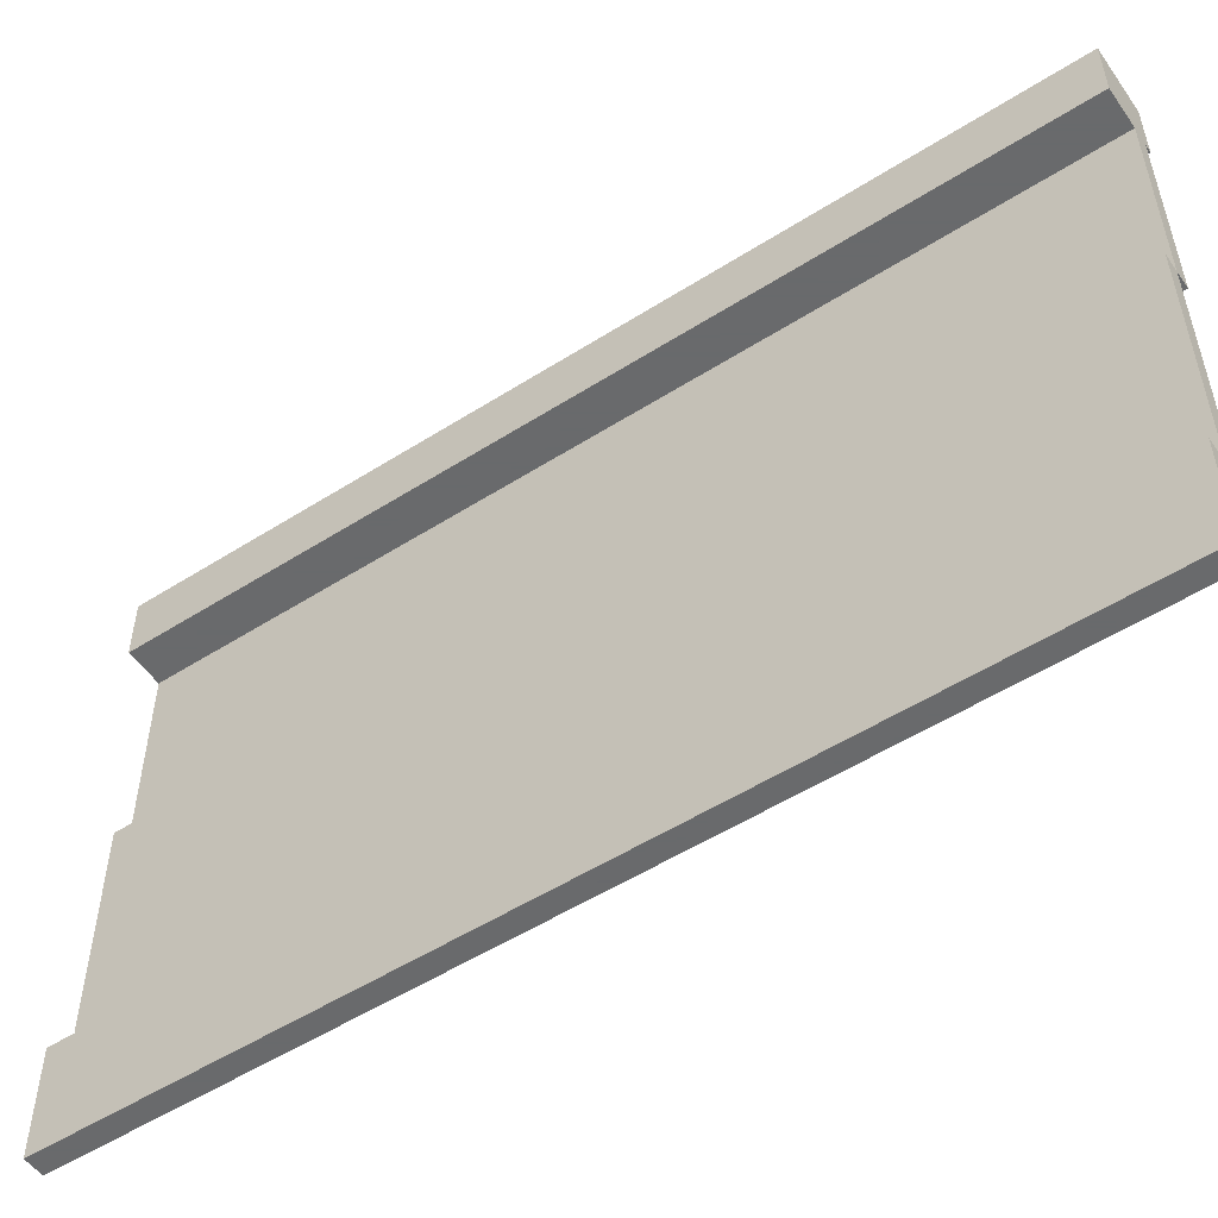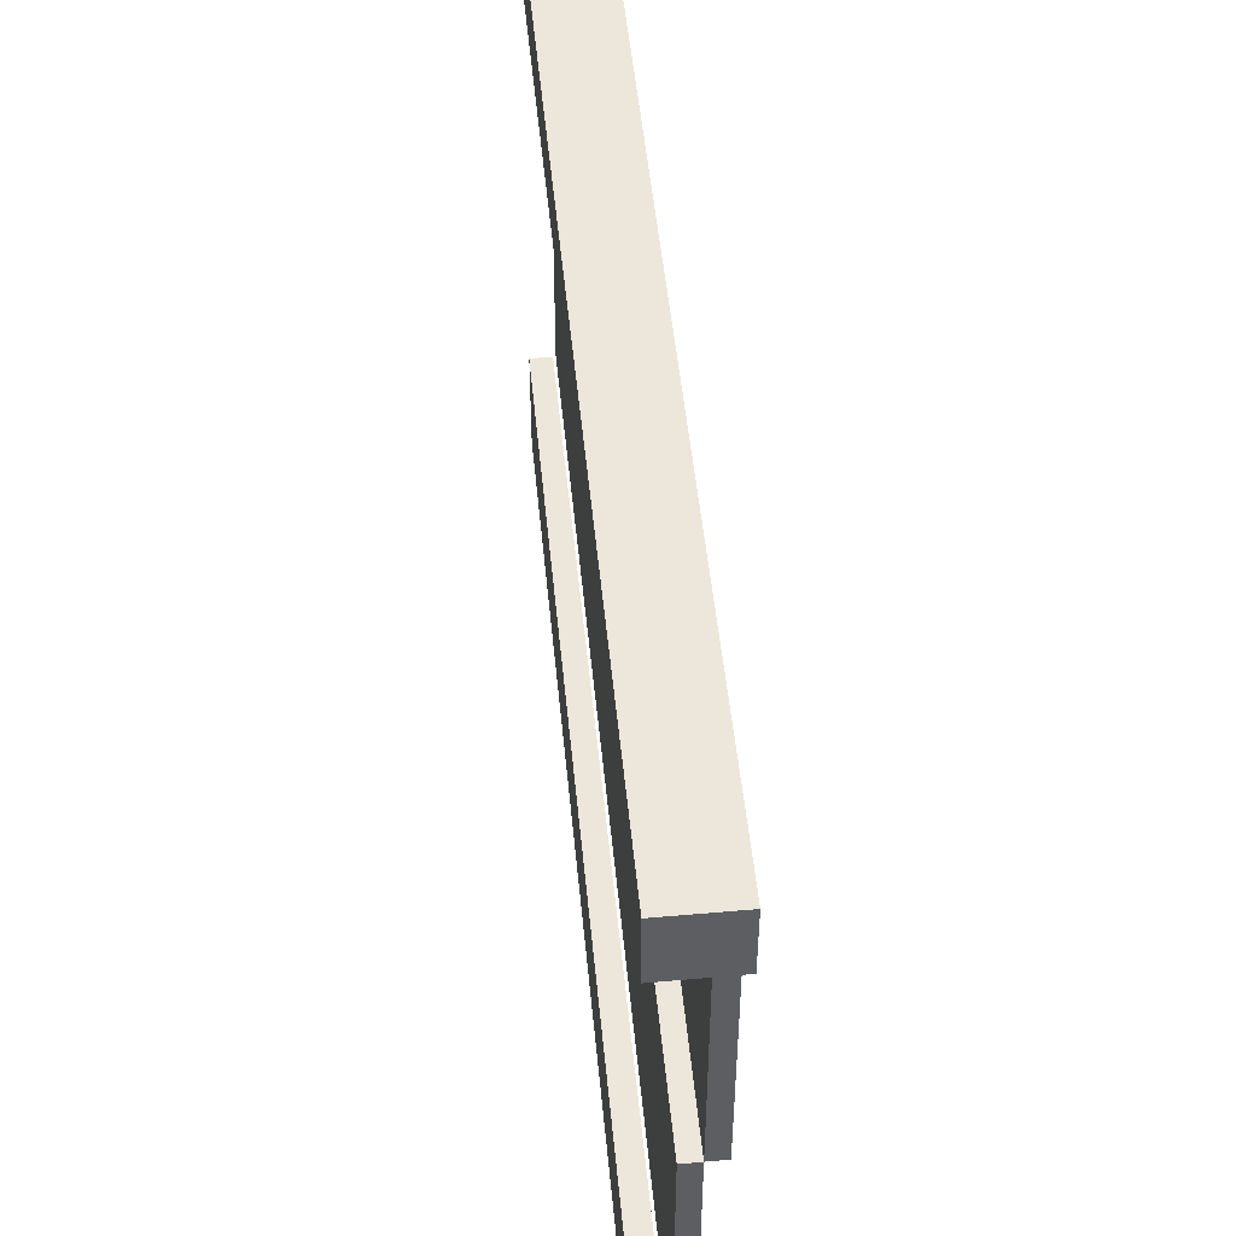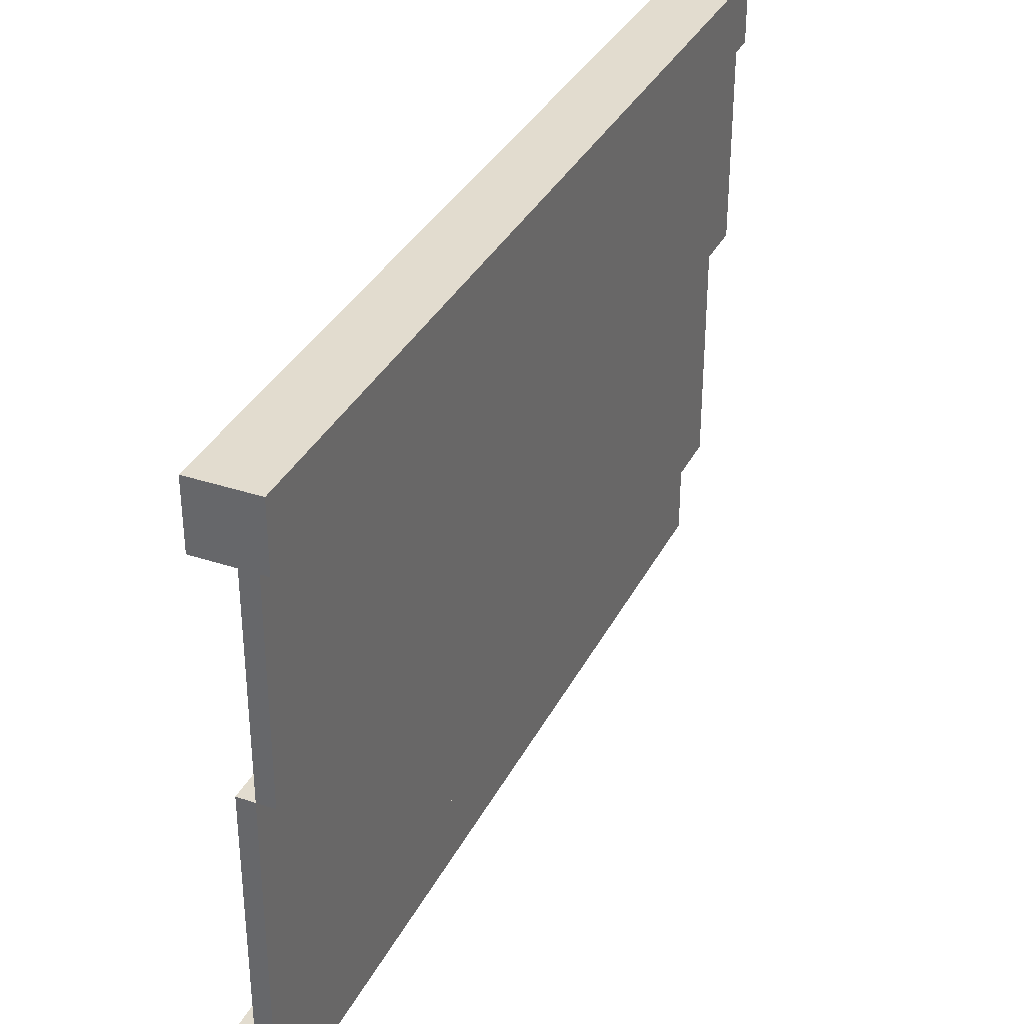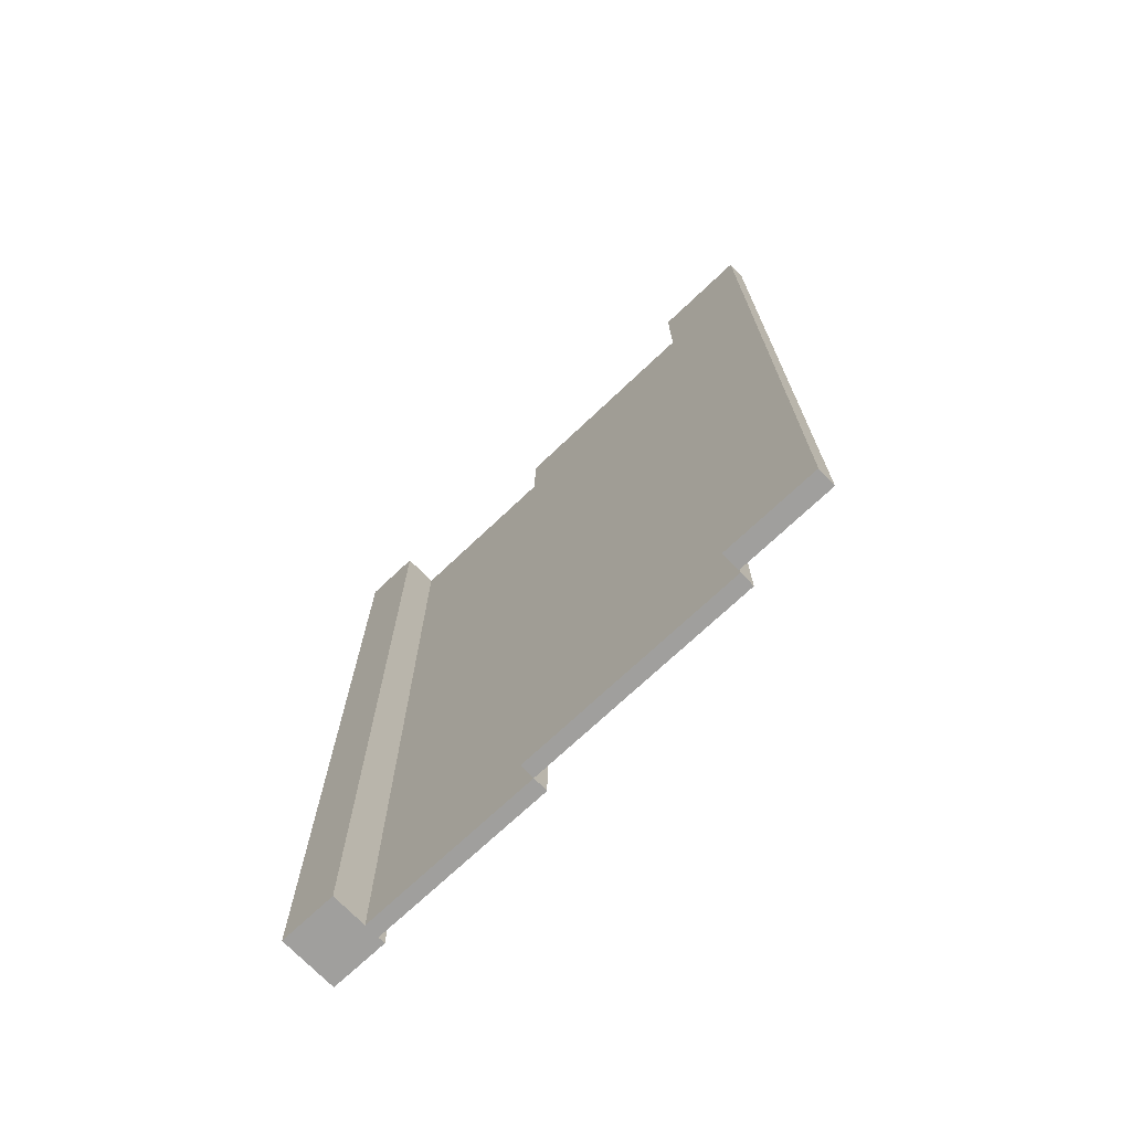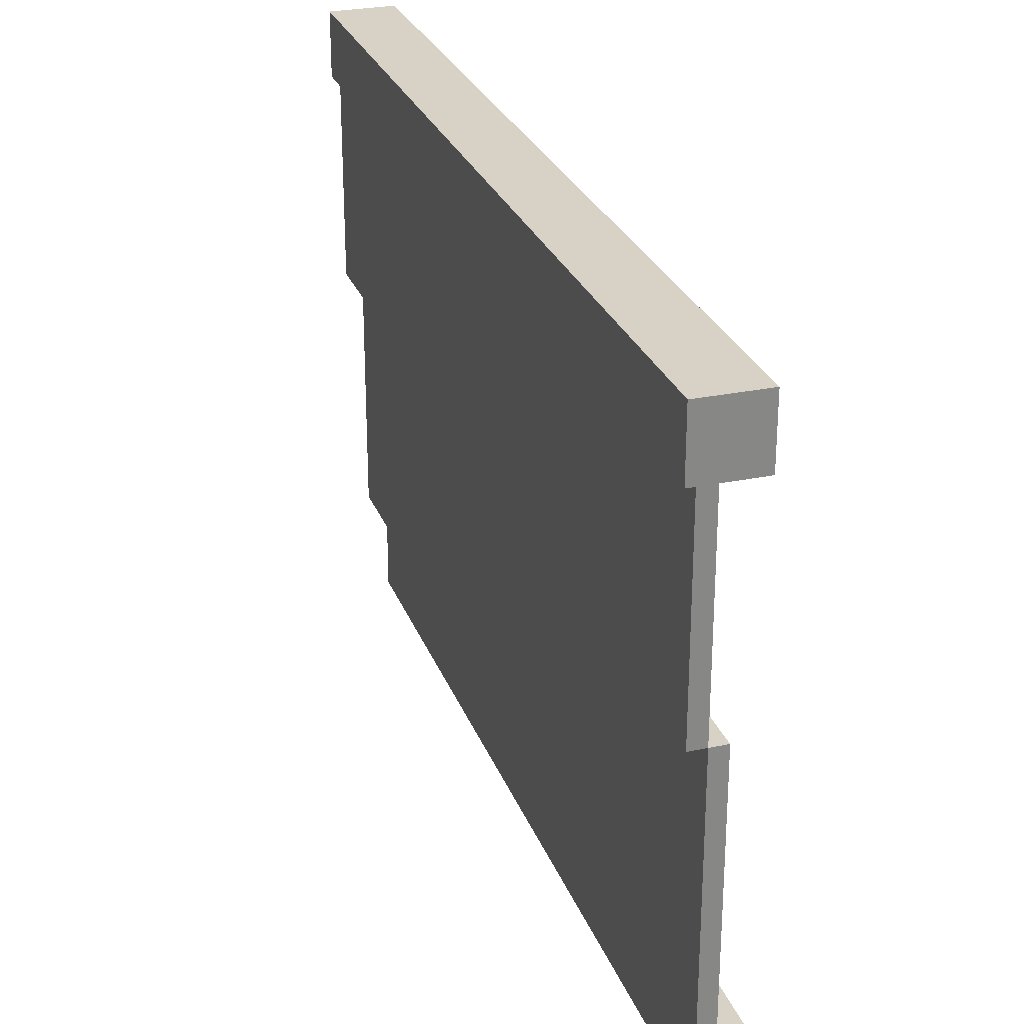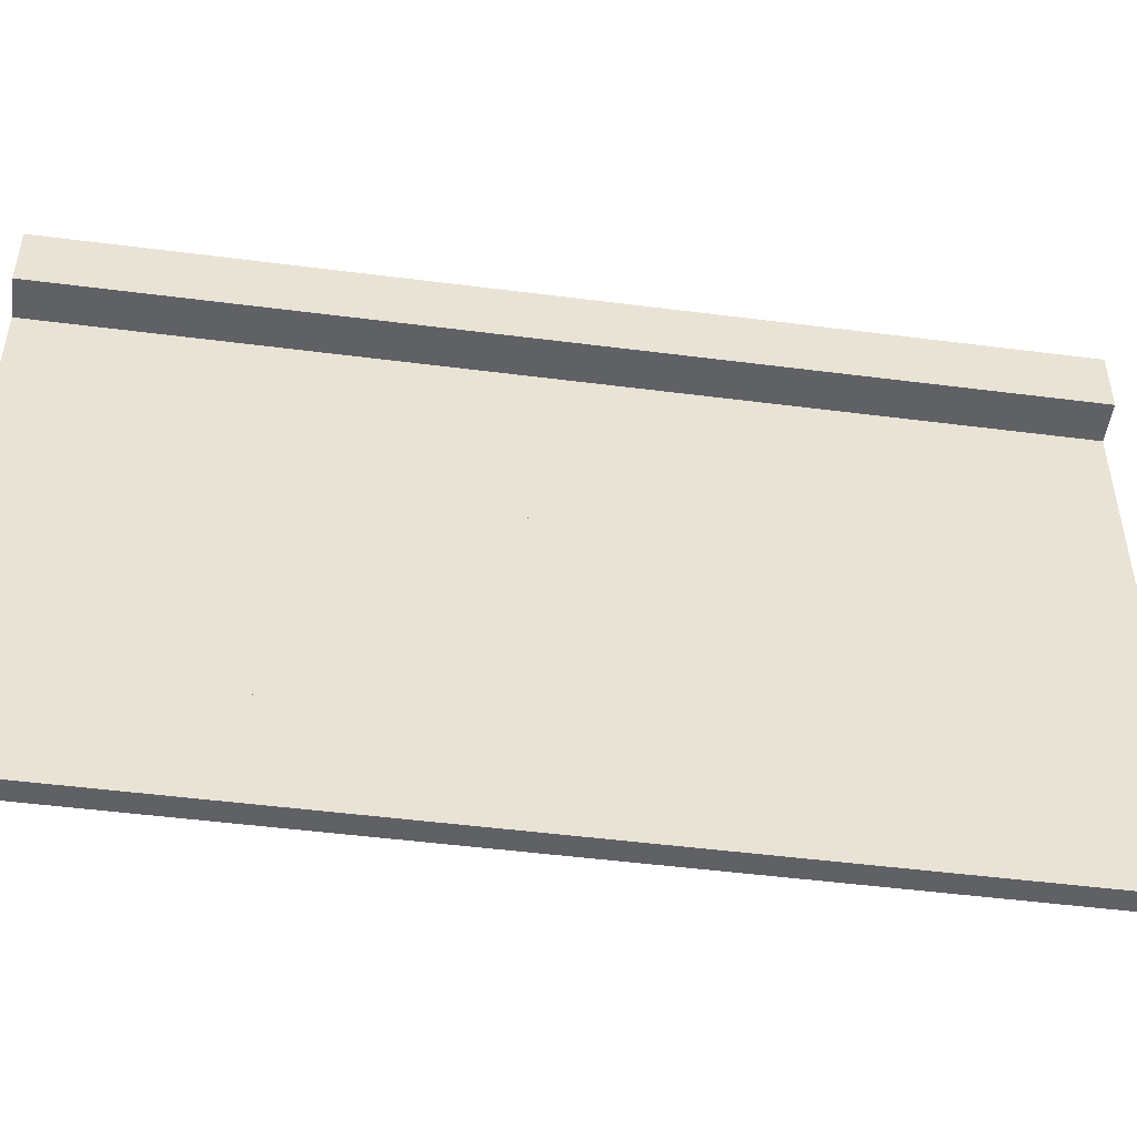
<metadata>
{"format":"obj","ext":"obj","renderer":"f3d","projection":"perspective","resolution":1024,"background":"white","views":[{"elev":-52.9,"azim":124.3,"up":"+Z"},{"elev":50.7,"azim":174.5,"up":"+Z"},{"elev":34.7,"azim":-156.0,"up":"+Z"},{"elev":-71.4,"azim":133.5,"up":"+Y"},{"elev":27.3,"azim":-18.0,"up":"+Z"},{"elev":-49.0,"azim":81.9,"up":"+Z"}]}
</metadata>
<code>
o Vytah_dvere002
v -0.3653 -0.3559 0.3474
v -0.3653 -0.3559 0.3369
v -0.3549 -0.3559 0.3369
v -0.3549 -0.3559 0.3474
v -0.3653 -0.2048 0.3474
v -0.3549 -0.2048 0.3474
v -0.3549 -0.2048 0.3369
v -0.3653 -0.2048 0.3369
v -0.364 -0.3559 0.3385
v -0.364 -0.3559 0.3035
v -0.3613 -0.3559 0.3035
v -0.3613 -0.3559 0.3385
v -0.364 -0.2048 0.3385
v -0.3613 -0.2048 0.3385
v -0.3613 -0.2048 0.3035
v -0.364 -0.2048 0.3035
v -0.3613 -0.3559 0.3035
v -0.3613 -0.3559 0.2623
v -0.3586 -0.3559 0.2623
v -0.3586 -0.3559 0.3035
v -0.3613 -0.2048 0.3035
v -0.3586 -0.2048 0.3035
v -0.3586 -0.2048 0.2623
v -0.3613 -0.2048 0.2623
v -0.3582 -0.3559 0.2623
v -0.3582 -0.3559 0.2451
v -0.3549 -0.3559 0.2451
v -0.3549 -0.3559 0.2623
v -0.3582 -0.2048 0.2623
v -0.3549 -0.2048 0.2623
v -0.3549 -0.2048 0.2451
v -0.3582 -0.2048 0.2451
f 1 2 3 4
f 5 6 7 8
f 1 4 6 5
f 4 3 7 6
f 3 2 8 7
f 2 1 5 8
f 9 10 11 12
f 13 14 15 16
f 9 12 14 13
f 12 11 15 14
f 11 10 16 15
f 10 9 13 16
f 17 18 19 20
f 21 22 23 24
f 17 20 22 21
f 20 19 23 22
f 19 18 24 23
f 18 17 21 24
f 25 26 27 28
f 29 30 31 32
f 25 28 30 29
f 28 27 31 30
f 27 26 32 31
f 26 25 29 32

</code>
